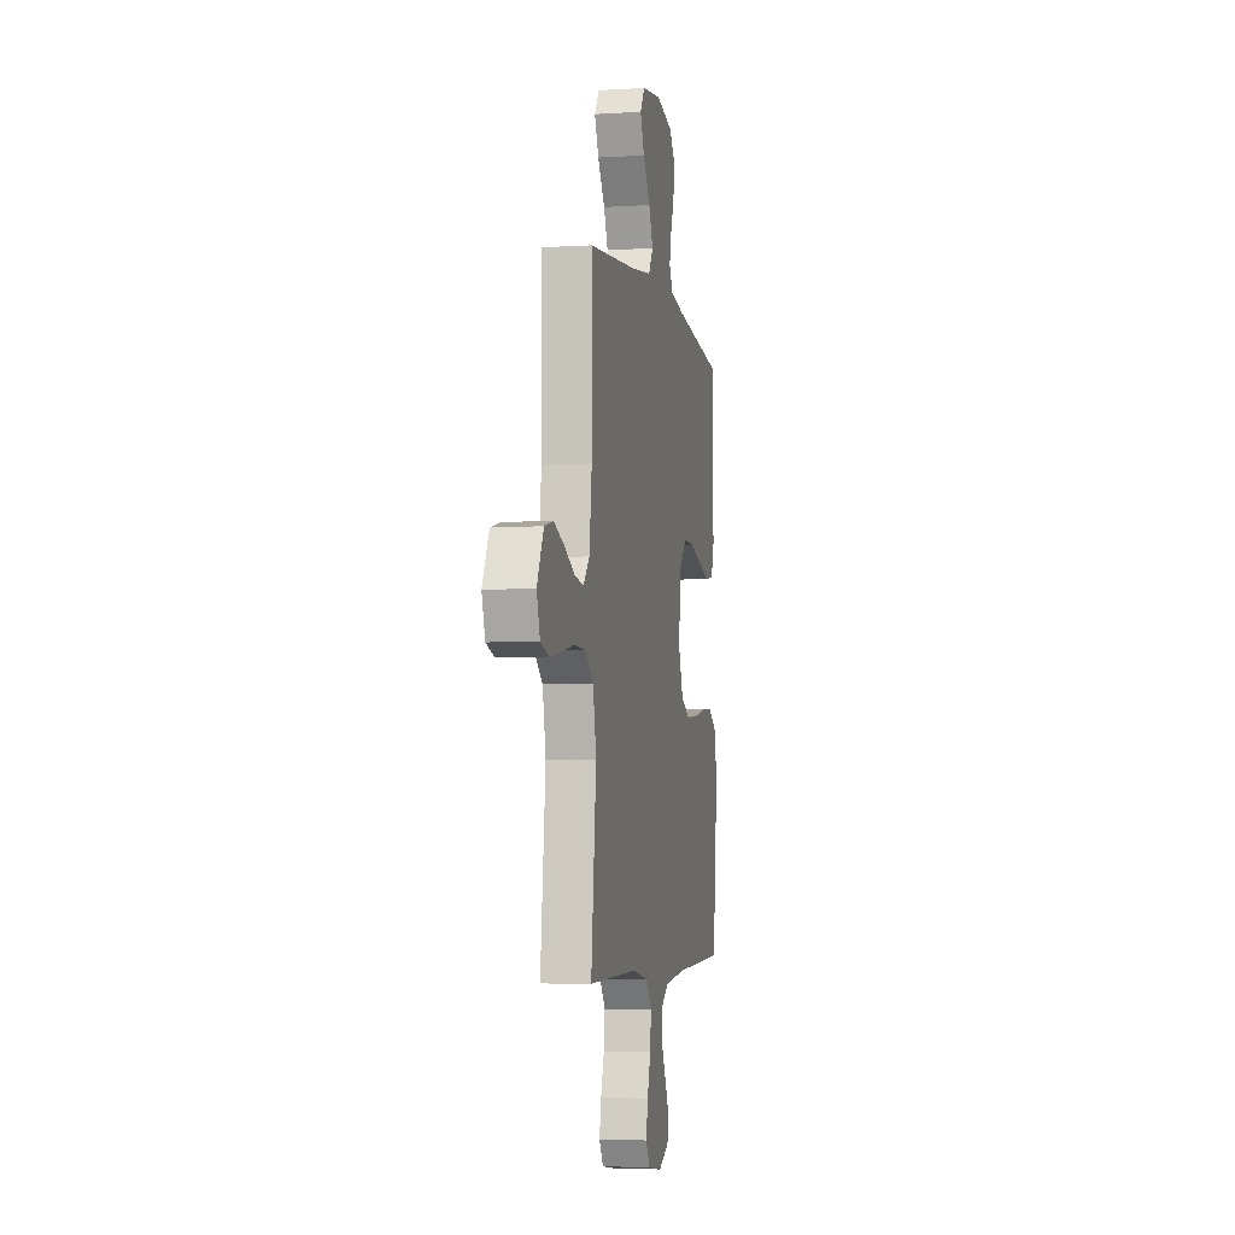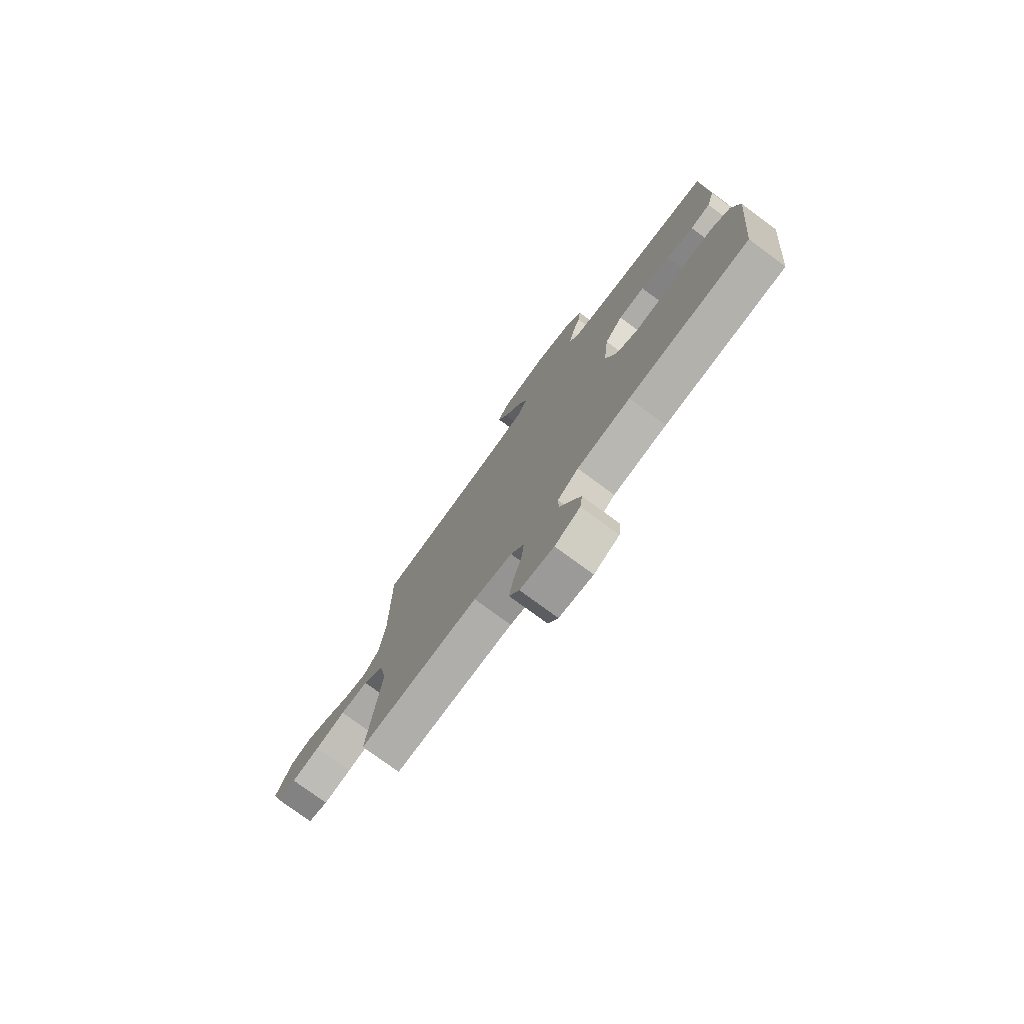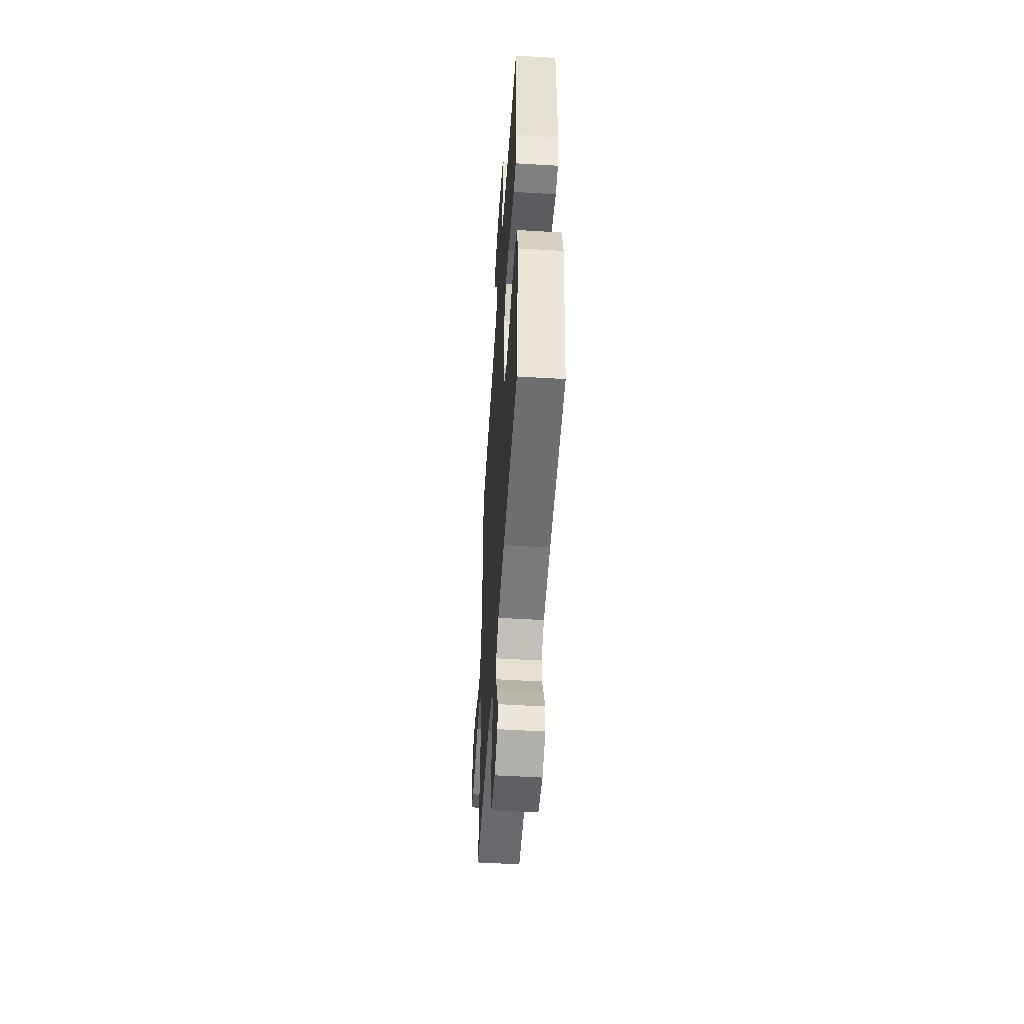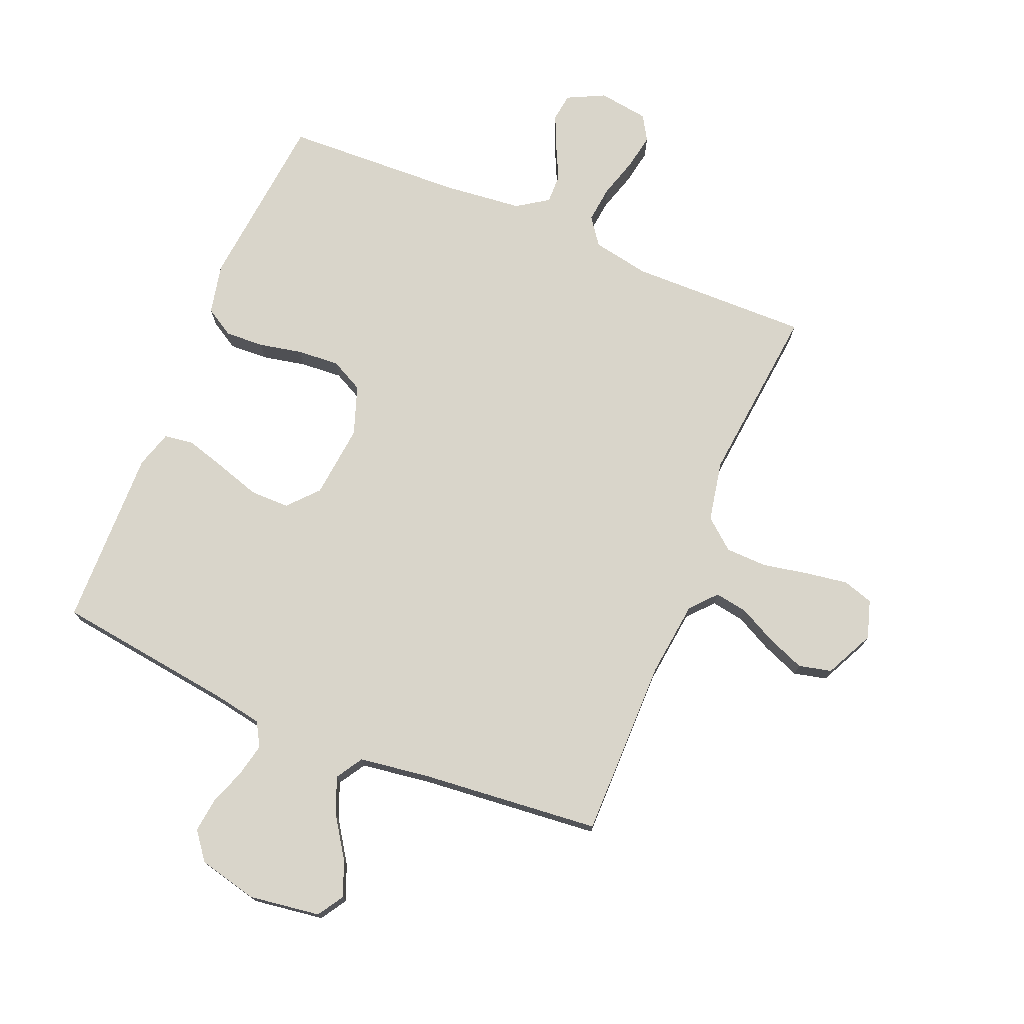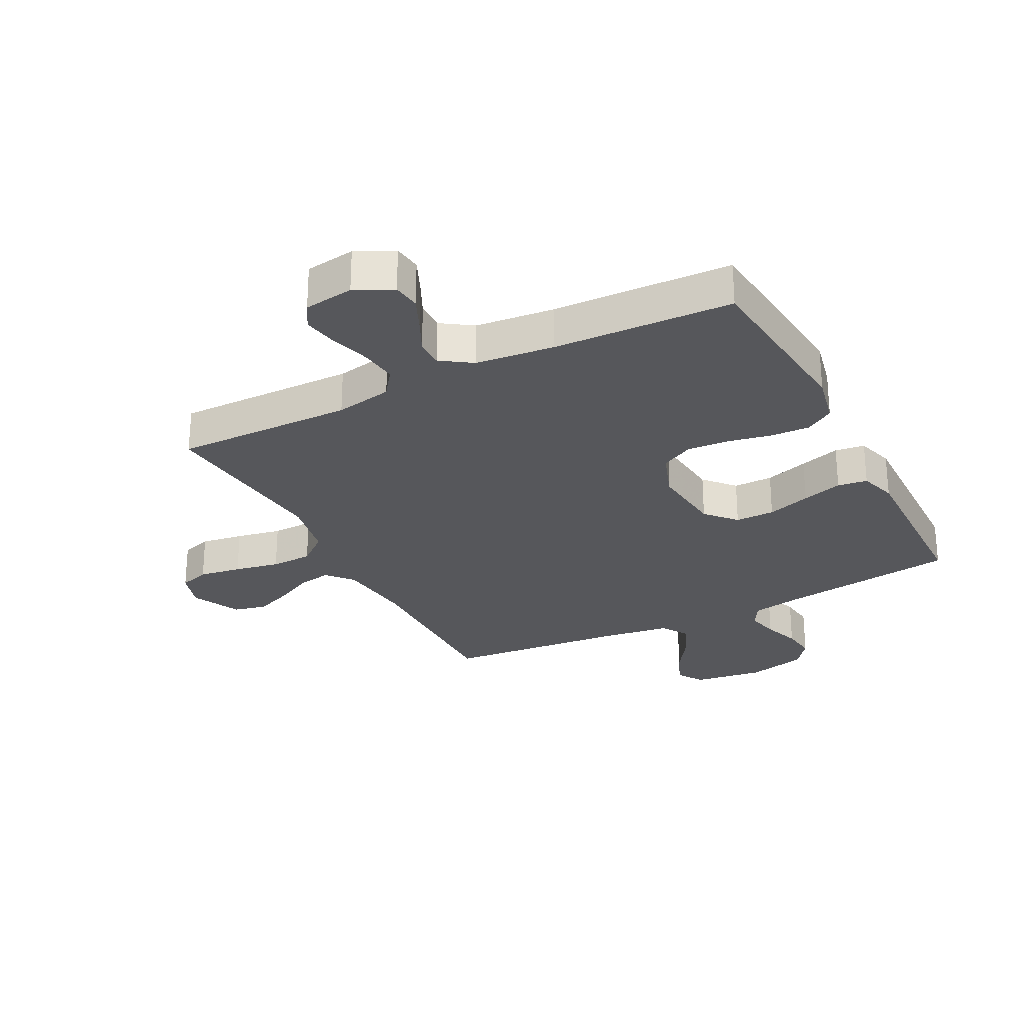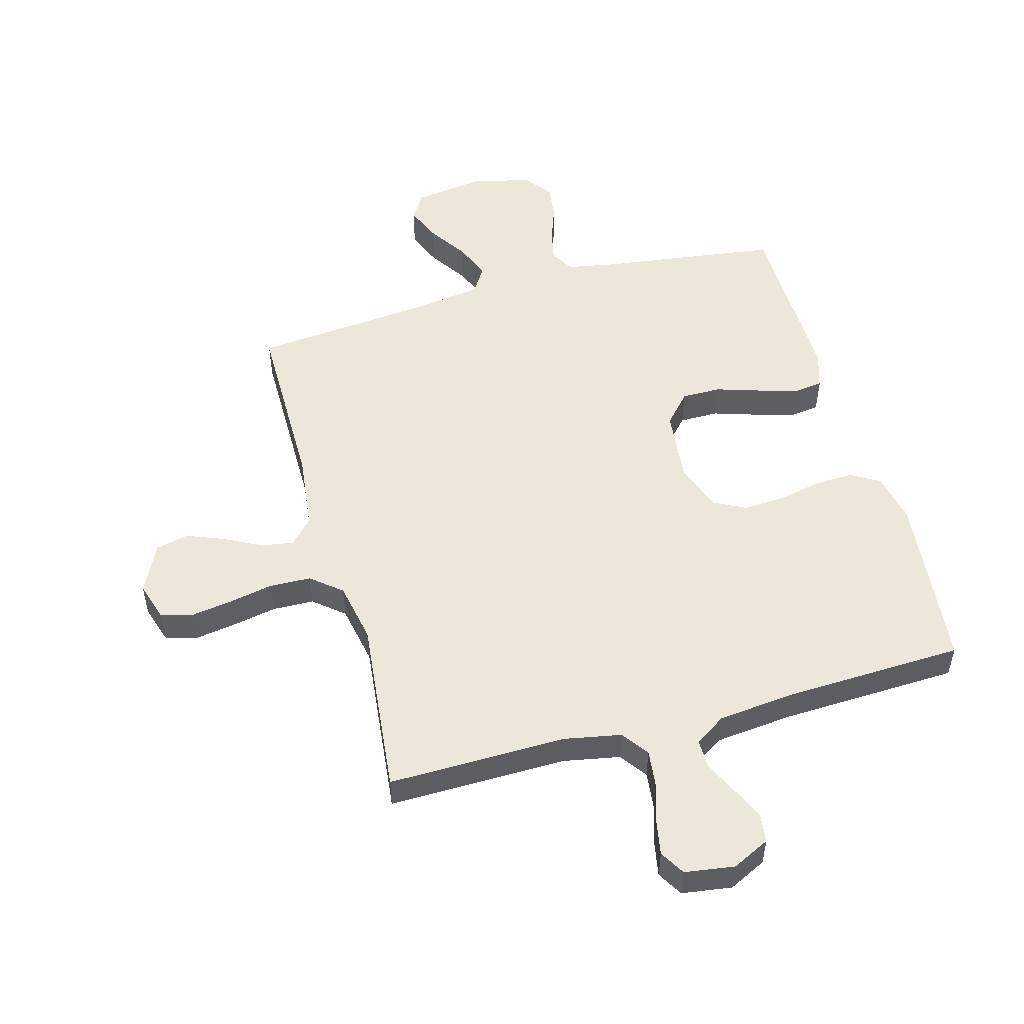
<metadata>
{"format":"obj","ext":"obj","renderer":"f3d","projection":"perspective","resolution":1024,"background":"white","views":[{"elev":-4.7,"azim":101.4,"up":"+Z"},{"elev":-76.9,"azim":-126.4,"up":"+Z"},{"elev":-52.1,"azim":-93.7,"up":"+Z"},{"elev":74.7,"azim":22.5,"up":"+Y"},{"elev":-27.3,"azim":-152.7,"up":"+Y"},{"elev":52.0,"azim":164.7,"up":"+Y"}]}
</metadata>
<code>
v -0.5 0.07 0.5
v -0.2 0.07 0.54
v -0.117 0.07 0.555
v -0.094 0.07 0.595
v -0.106 0.07 0.65
v -0.128 0.07 0.711
v -0.135 0.07 0.769
v -0.1 0.07 0.815
v 0 0.07 0.839
v 0.119 0.07 0.822
v 0.147 0.07 0.778
v 0.122 0.07 0.718
v 0.078 0.07 0.652
v 0.053 0.07 0.591
v 0.081 0.07 0.546
v 0.2 0.07 0.529
v 0.5 0.07 0.5
v 0.499 0.07 0.2
v 0.514 0.07 0.072
v 0.552 0.07 0.029
v 0.607 0.07 0.038
v 0.67 0.07 0.07
v 0.733 0.07 0.095
v 0.788 0.07 0.082
v 0.828 0.07 0
v 0.808 0.07 -0.064
v 0.757 0.07 -0.08
v 0.686 0.07 -0.069
v 0.61 0.07 -0.054
v 0.54 0.07 -0.056
v 0.489 0.07 -0.098
v 0.469 0.07 -0.2
v 0.5 0.07 -0.5
v 0.2 0.07 -0.495
v 0.104 0.07 -0.513
v 0.071 0.07 -0.558
v 0.078 0.07 -0.62
v 0.098 0.07 -0.686
v 0.109 0.07 -0.746
v 0.084 0.07 -0.788
v 0 0.07 -0.8
v -0.063 0.07 -0.769
v -0.069 0.07 -0.722
v -0.044 0.07 -0.666
v -0.017 0.07 -0.61
v -0.016 0.07 -0.561
v -0.068 0.07 -0.526
v -0.2 0.07 -0.512
v -0.5 0.07 -0.5
v -0.53 0.07 -0.2
v -0.512 0.07 -0.116
v -0.464 0.07 -0.087
v -0.399 0.07 -0.09
v -0.326 0.07 -0.105
v -0.256 0.07 -0.11
v -0.201 0.07 -0.082
v -0.172 0.07 0
v -0.185 0.07 0.124
v -0.23 0.07 0.174
v -0.296 0.07 0.174
v -0.369 0.07 0.151
v -0.437 0.07 0.131
v -0.487 0.07 0.138
v -0.506 0.07 0.2
v -0.5 0 0.5
v -0.2 0 0.54
v -0.117 0 0.555
v -0.094 0 0.595
v -0.106 0 0.65
v -0.128 0 0.711
v -0.135 0 0.769
v -0.1 0 0.815
v 0 0 0.839
v 0.119 0 0.822
v 0.147 0 0.778
v 0.122 0 0.718
v 0.078 0 0.652
v 0.053 0 0.591
v 0.081 0 0.546
v 0.2 0 0.529
v 0.5 0 0.5
v 0.499 0 0.2
v 0.514 0 0.072
v 0.552 0 0.029
v 0.607 0 0.038
v 0.67 0 0.07
v 0.733 0 0.095
v 0.788 0 0.082
v 0.828 0 0
v 0.808 0 -0.064
v 0.757 0 -0.08
v 0.686 0 -0.069
v 0.61 0 -0.054
v 0.54 0 -0.056
v 0.489 0 -0.098
v 0.469 0 -0.2
v 0.5 0 -0.5
v 0.2 0 -0.495
v 0.104 0 -0.513
v 0.071 0 -0.558
v 0.078 0 -0.62
v 0.098 0 -0.686
v 0.109 0 -0.746
v 0.084 0 -0.788
v 0 0 -0.8
v -0.063 0 -0.769
v -0.069 0 -0.722
v -0.044 0 -0.666
v -0.017 0 -0.61
v -0.016 0 -0.561
v -0.068 0 -0.526
v -0.2 0 -0.512
v -0.5 0 -0.5
v -0.53 0 -0.2
v -0.512 0 -0.116
v -0.464 0 -0.087
v -0.399 0 -0.09
v -0.326 0 -0.105
v -0.256 0 -0.11
v -0.201 0 -0.082
v -0.172 0 0
v -0.185 0 0.124
v -0.23 0 0.174
v -0.296 0 0.174
v -0.369 0 0.151
v -0.437 0 0.131
v -0.487 0 0.138
v -0.506 0 0.2
f 63 64 1 2
f 60 61 62 63
f 60 63 2 3
f 59 60 3 4
f 58 59 4
f 57 58 4
f 51 52 53 54
f 51 54 55
f 48 49 50 51
f 47 48 51 55
f 46 47 55 56
f 42 43 44 45
f 40 41 42 45
f 40 45 46
f 37 38 39 40
f 36 37 40 46
f 35 36 46 56
f 32 33 34
f 31 32 34 35
f 26 27 28 29
f 24 25 26 29
f 24 29 30
f 21 22 23 24
f 21 24 30
f 20 21 30 31
f 16 17 18
f 15 16 18 19
f 10 11 12 13
f 10 13 14
f 9 10 14
f 8 9 14
f 5 6 7 8
f 4 5 8 14
f 57 4 14 15
f 31 35 56 57
f 20 31 57
f 15 19 20 57
f 66 65 128 127
f 127 126 125 124
f 67 66 127 124
f 68 67 124 123
f 68 123 122
f 68 122 121
f 118 117 116 115
f 119 118 115
f 115 114 113 112
f 119 115 112 111
f 120 119 111 110
f 109 108 107 106
f 109 106 105 104
f 110 109 104
f 104 103 102 101
f 110 104 101 100
f 120 110 100 99
f 98 97 96
f 99 98 96 95
f 93 92 91 90
f 93 90 89 88
f 94 93 88
f 88 87 86 85
f 94 88 85
f 95 94 85 84
f 82 81 80
f 83 82 80 79
f 77 76 75 74
f 78 77 74
f 78 74 73
f 78 73 72
f 72 71 70 69
f 78 72 69 68
f 79 78 68 121
f 121 120 99 95
f 121 95 84
f 121 84 83 79
f 1 65 66 2
f 2 66 67 3
f 3 67 68 4
f 4 68 69 5
f 5 69 70 6
f 6 70 71 7
f 7 71 72 8
f 8 72 73 9
f 9 73 74 10
f 10 74 75 11
f 11 75 76 12
f 12 76 77 13
f 13 77 78 14
f 14 78 79 15
f 15 79 80 16
f 16 80 81 17
f 17 81 82 18
f 18 82 83 19
f 19 83 84 20
f 20 84 85 21
f 21 85 86 22
f 22 86 87 23
f 23 87 88 24
f 24 88 89 25
f 25 89 90 26
f 26 90 91 27
f 27 91 92 28
f 28 92 93 29
f 29 93 94 30
f 30 94 95 31
f 31 95 96 32
f 32 96 97 33
f 33 97 98 34
f 34 98 99 35
f 35 99 100 36
f 36 100 101 37
f 37 101 102 38
f 38 102 103 39
f 39 103 104 40
f 40 104 105 41
f 41 105 106 42
f 42 106 107 43
f 43 107 108 44
f 44 108 109 45
f 45 109 110 46
f 46 110 111 47
f 47 111 112 48
f 48 112 113 49
f 49 113 114 50
f 50 114 115 51
f 51 115 116 52
f 52 116 117 53
f 53 117 118 54
f 54 118 119 55
f 55 119 120 56
f 56 120 121 57
f 57 121 122 58
f 58 122 123 59
f 59 123 124 60
f 60 124 125 61
f 61 125 126 62
f 62 126 127 63
f 63 127 128 64
f 64 128 65 1

</code>
